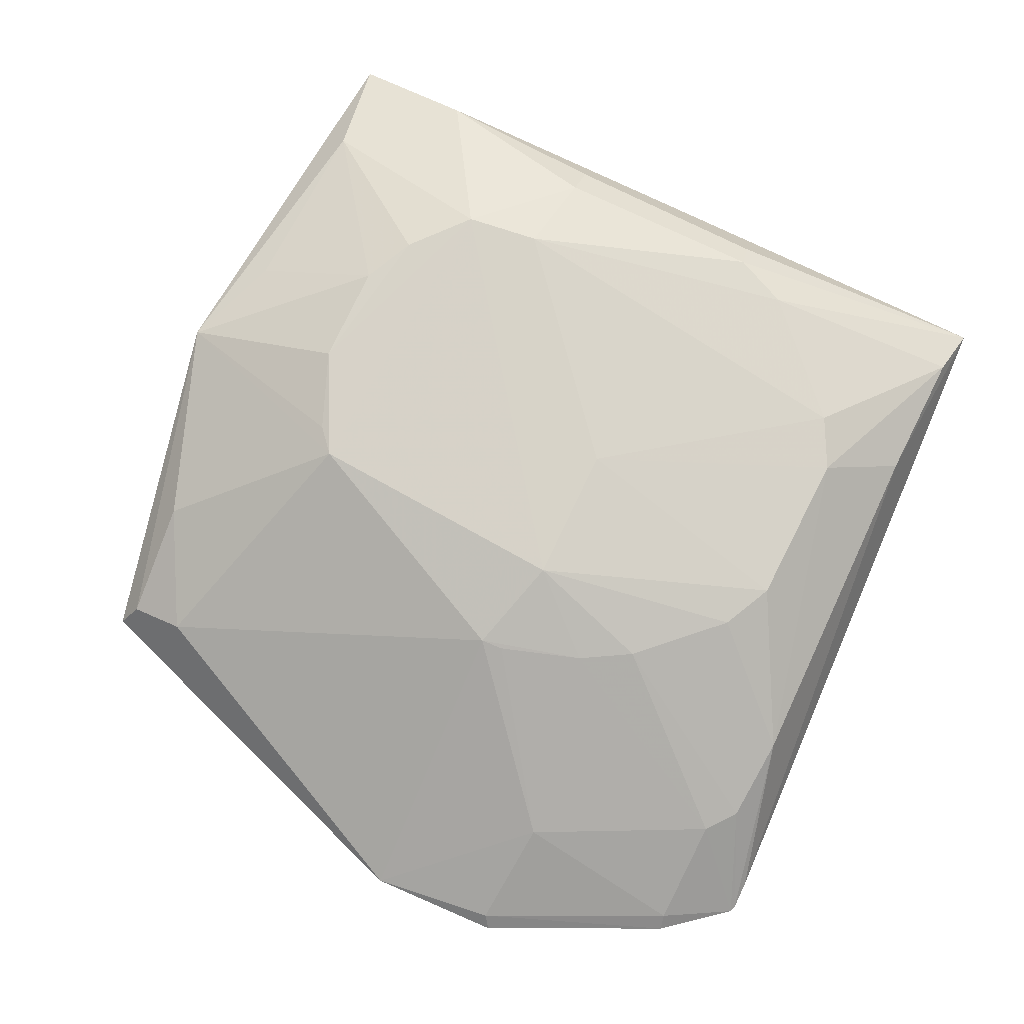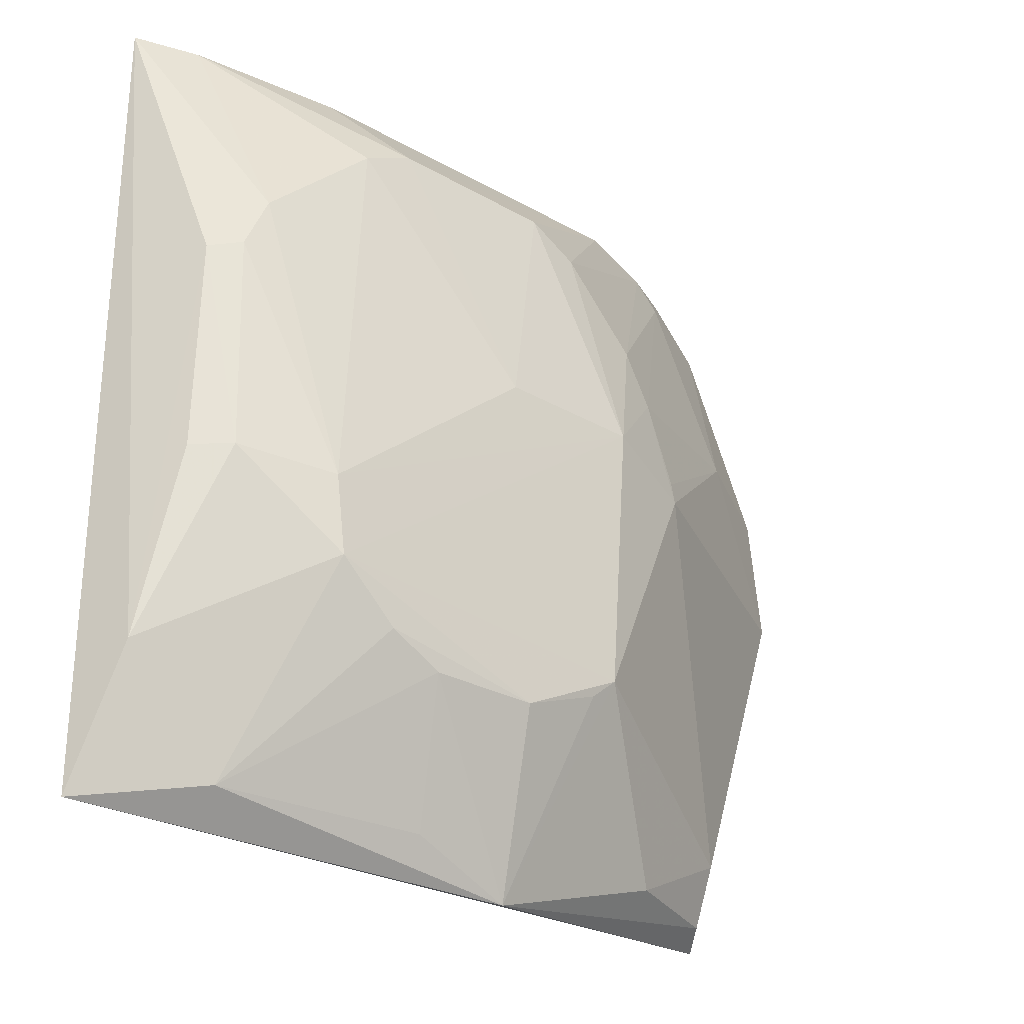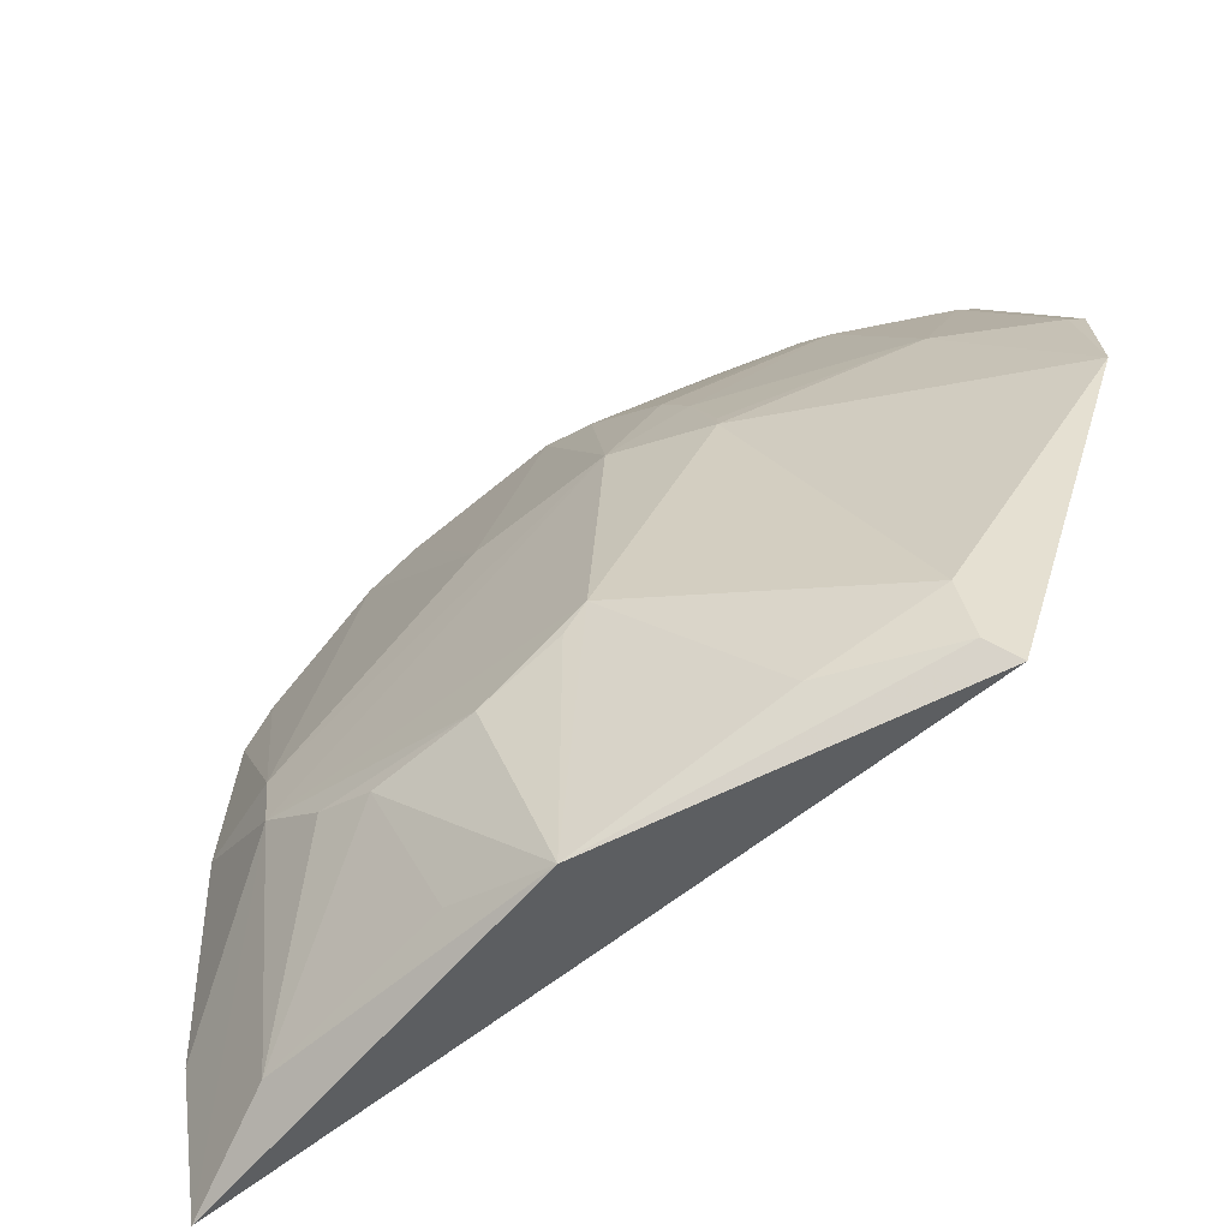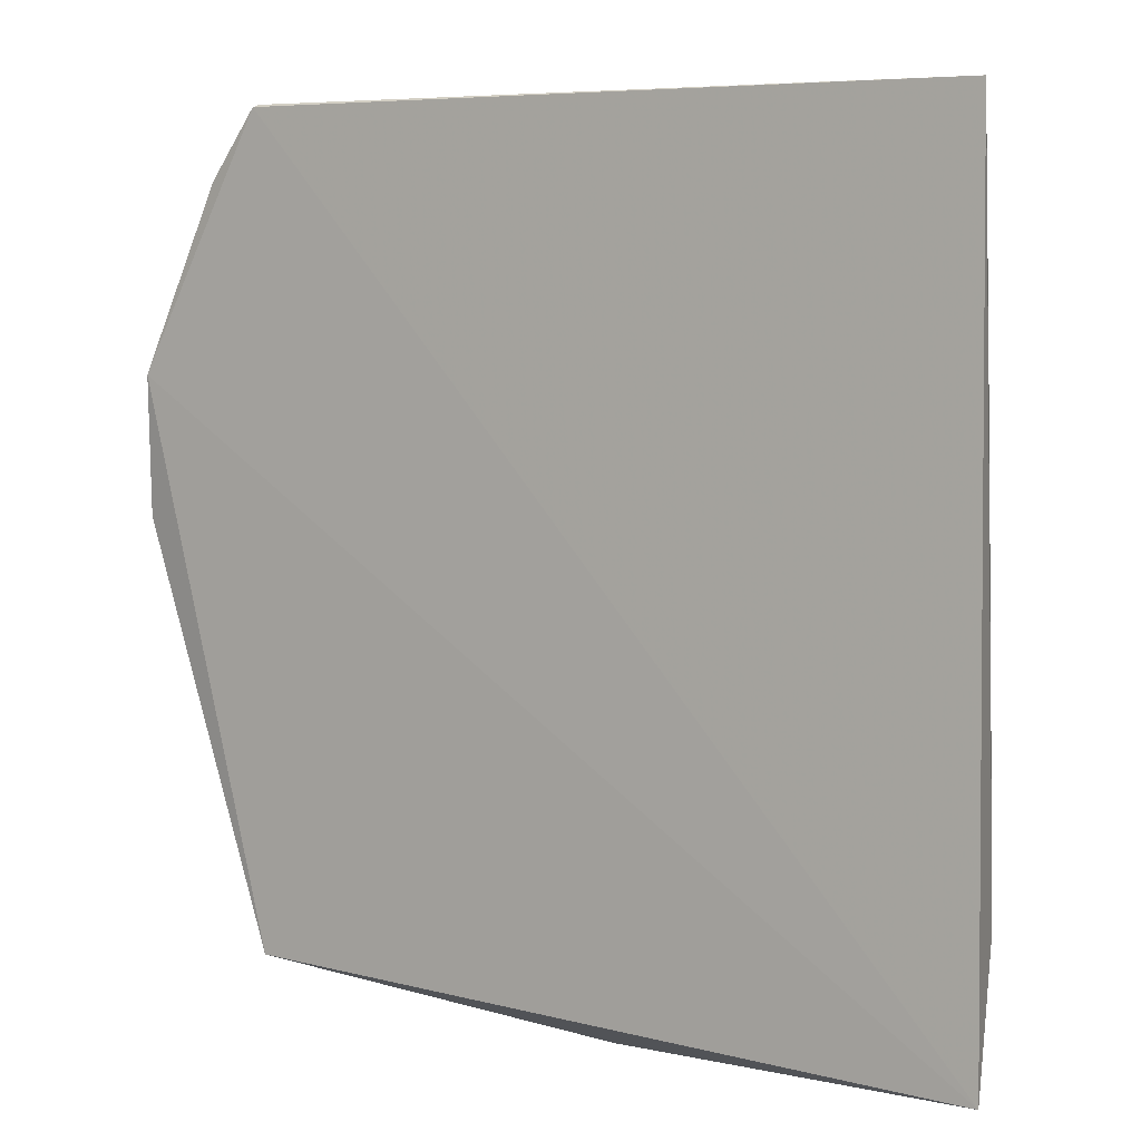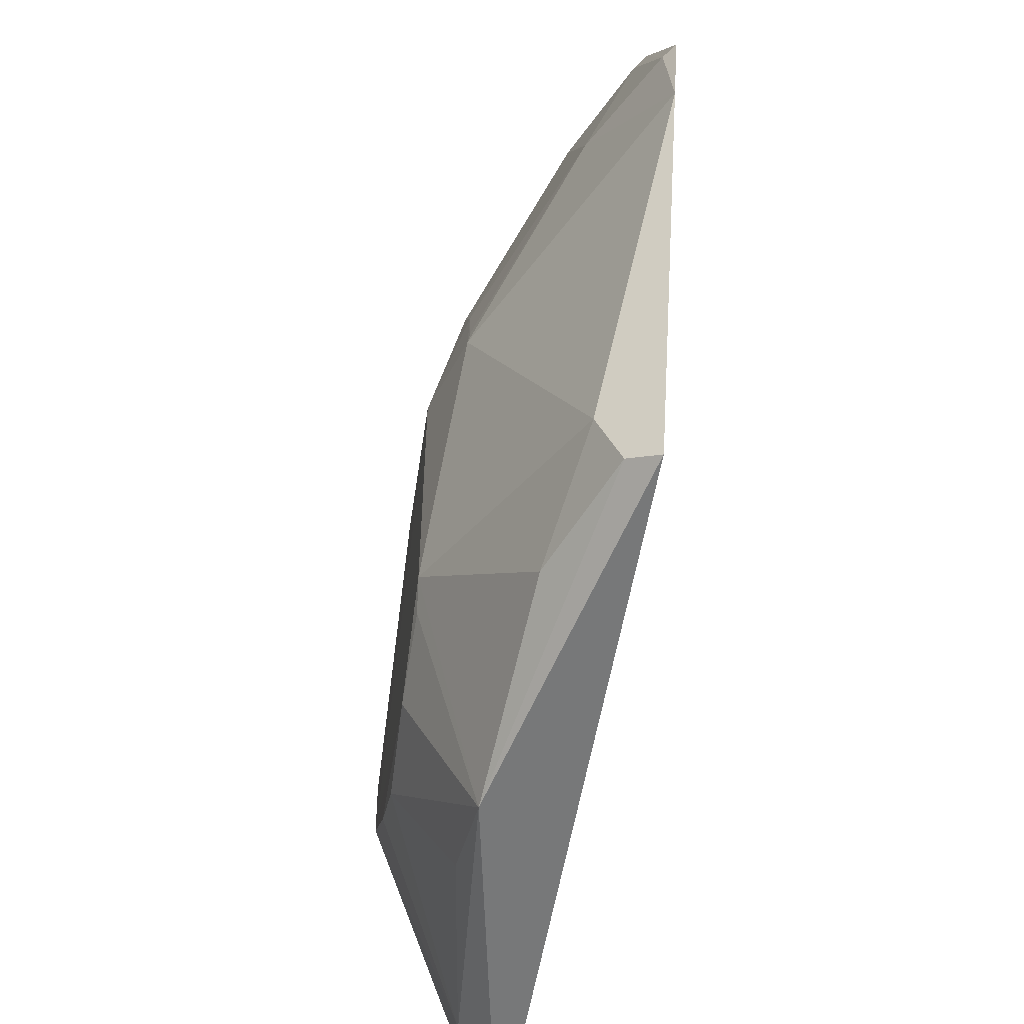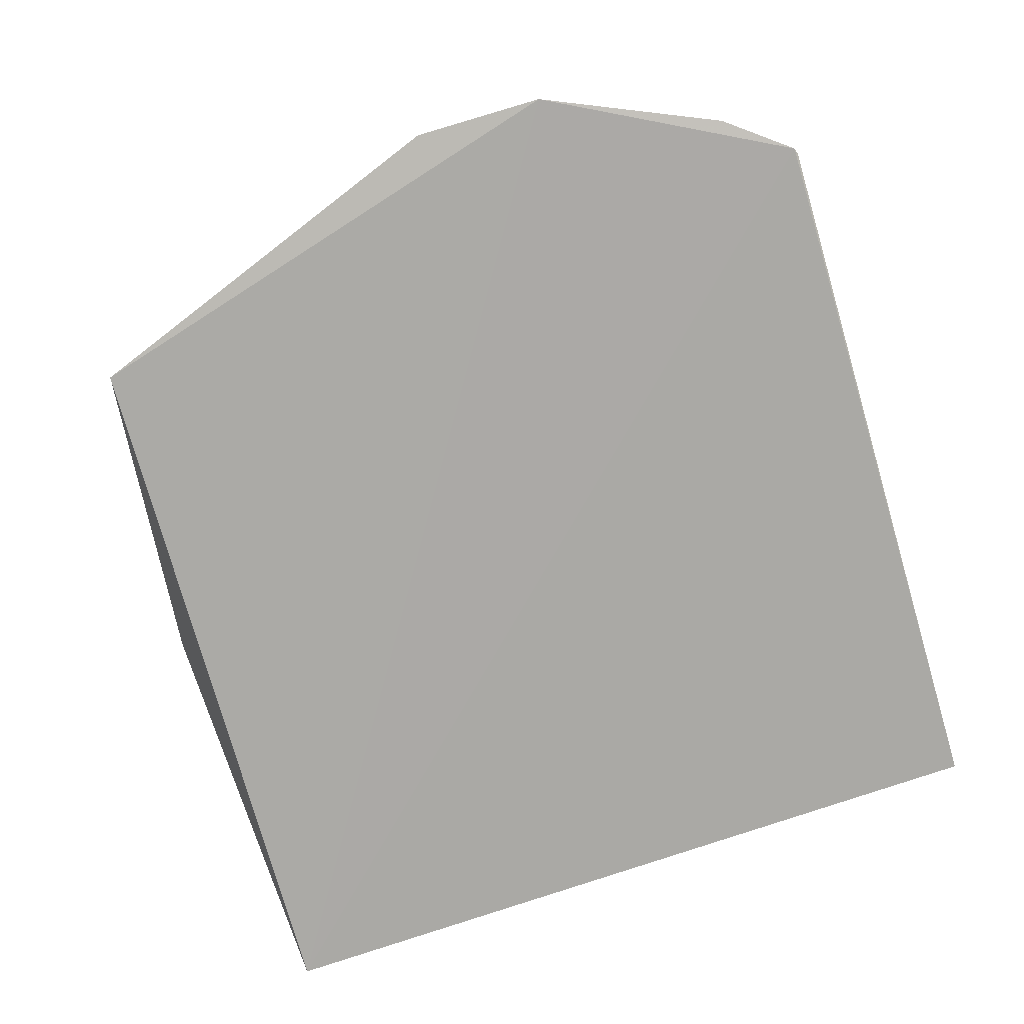
<metadata>
{"format":"obj","ext":"obj","renderer":"f3d","projection":"perspective","resolution":1024,"background":"white","views":[{"elev":76.7,"azim":115.5,"up":"+Z"},{"elev":-29.4,"azim":-40.3,"up":"+Y"},{"elev":-66.2,"azim":38.7,"up":"+Y"},{"elev":2.8,"azim":-142.3,"up":"+Y"},{"elev":-57.6,"azim":81.8,"up":"+Y"},{"elev":-78.3,"azim":108.7,"up":"+Z"}]}
</metadata>
<code>
v 0.0126 -0.2467 0.4543
v 0.2578 -0.005054 0.3972
v 0.0626 0.00877 0.4907
v -0.2 0.1777 0.4155
v -0.1997 -0.2378 0.4161
v 0.1801 0.1926 0.3951
v 0.1764 -0.1796 0.4279
v -0.1119 -0.1214 0.4918
v 0.1948 0.06607 0.428
v 0.01497 0.1298 0.4766
v 0.1837 0.1916 0.3941
v 0.1122 -0.006247 0.4764
v 0.1853 -0.2173 0.401
v -0.1411 -0.2253 0.4436
v 0.05343 -0.1329 0.4898
v -0.1629 -0.07609 0.4762
v 0.08999 0.1716 0.4428
v -0.01041 0.008754 0.4911
v 0.255 0.06513 0.3919
v 0.1161 -0.2108 0.4423
v -0.05467 -0.1611 0.4889
v -0.1902 -0.1699 0.4437
v -0.1511 0.06421 0.4735
v -0.0965 0.17 0.4427
v 0.1338 0.1689 0.4303
v -0.117 -0.08197 0.4919
v 0.2038 0.1563 0.4007
v 0.2493 0.06051 0.3981
v 0.1762 -0.2094 0.4157
v -0.0395 -0.2262 0.4582
v -0.08181 -0.1479 0.4903
v -0.0008056 -0.1607 0.4899
v -0.177 0.03367 0.462
v -0.09496 0.1182 0.4753
v 0.1659 0.1924 0.3987
v -0.06813 0.1321 0.4744
v 0.08181 0.07507 0.4747
v -0.1639 0.03526 0.4738
v 0.2111 0.158 0.3947
v 0.1496 0.1565 0.4284
v 0.04055 -0.1442 0.4885
v -0.179 -0.07622 0.4615
v -0.171 0.1724 0.4305
v 0.09709 0.0485 0.4739
v 0.04176 0.1168 0.4755
v 0.1114 0.005542 0.475
f 11 5 4
f 11 4 6
f 12 7 2
f 12 2 9
f 13 1 5
f 14 8 5
f 14 5 1
f 15 3 8
f 15 12 3
f 15 7 12
f 18 3 10
f 19 2 13
f 19 13 5
f 19 5 11
f 20 15 1
f 20 7 15
f 22 4 5
f 22 5 8
f 22 8 16
f 25 11 6
f 25 6 17
f 26 8 3
f 26 3 18
f 26 16 8
f 28 9 2
f 28 2 19
f 28 27 9
f 29 7 20
f 29 13 2
f 29 2 7
f 29 20 1
f 29 1 13
f 30 21 14
f 30 14 1
f 30 1 21
f 31 8 14
f 31 14 21
f 32 21 1
f 32 31 21
f 32 15 8
f 32 8 31
f 33 4 22
f 34 26 18
f 34 23 26
f 35 24 17
f 35 17 6
f 35 6 4
f 35 4 24
f 36 10 17
f 36 17 24
f 36 34 18
f 36 18 10
f 38 26 23
f 38 16 26
f 38 33 16
f 38 23 4
f 38 4 33
f 39 19 11
f 39 11 27
f 39 28 19
f 39 27 28
f 40 9 27
f 40 25 37
f 40 27 11
f 40 11 25
f 41 32 1
f 41 1 15
f 41 15 32
f 42 33 22
f 42 22 16
f 42 16 33
f 43 4 23
f 43 23 34
f 43 34 36
f 43 36 24
f 43 24 4
f 44 40 37
f 44 9 40
f 44 37 3
f 44 3 12
f 45 10 3
f 45 3 37
f 45 17 10
f 45 37 25
f 45 25 17
f 46 44 12
f 46 12 9
f 46 9 44

</code>
